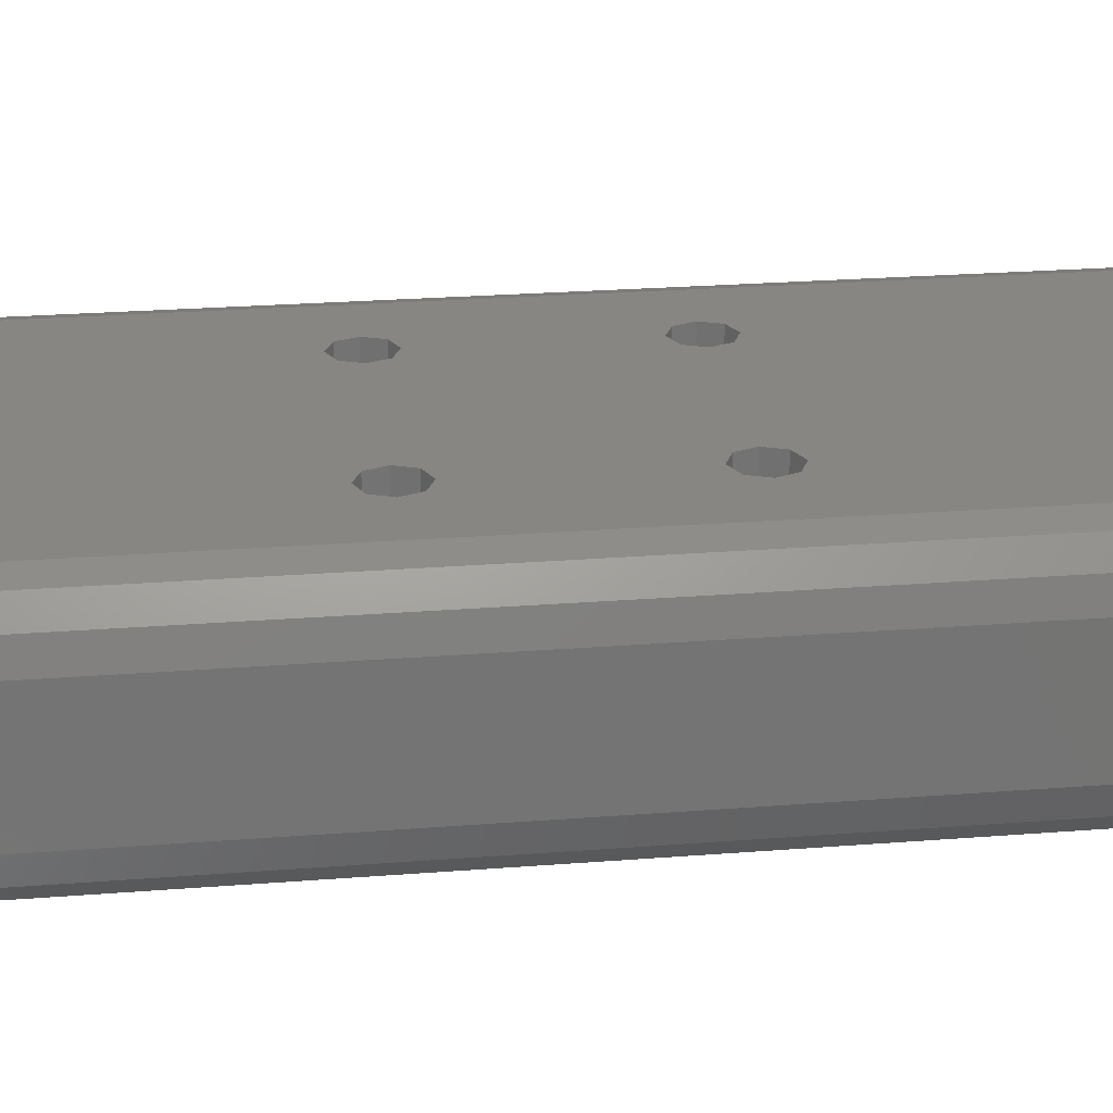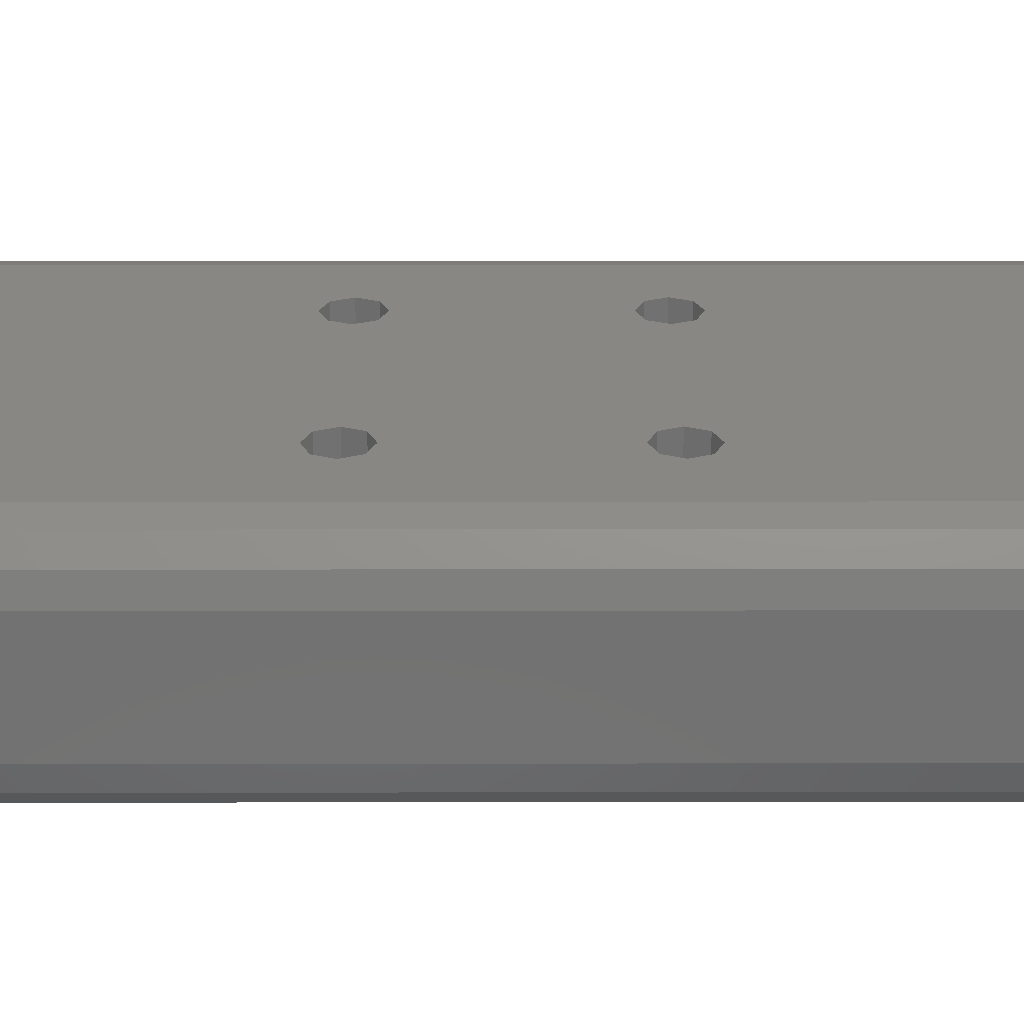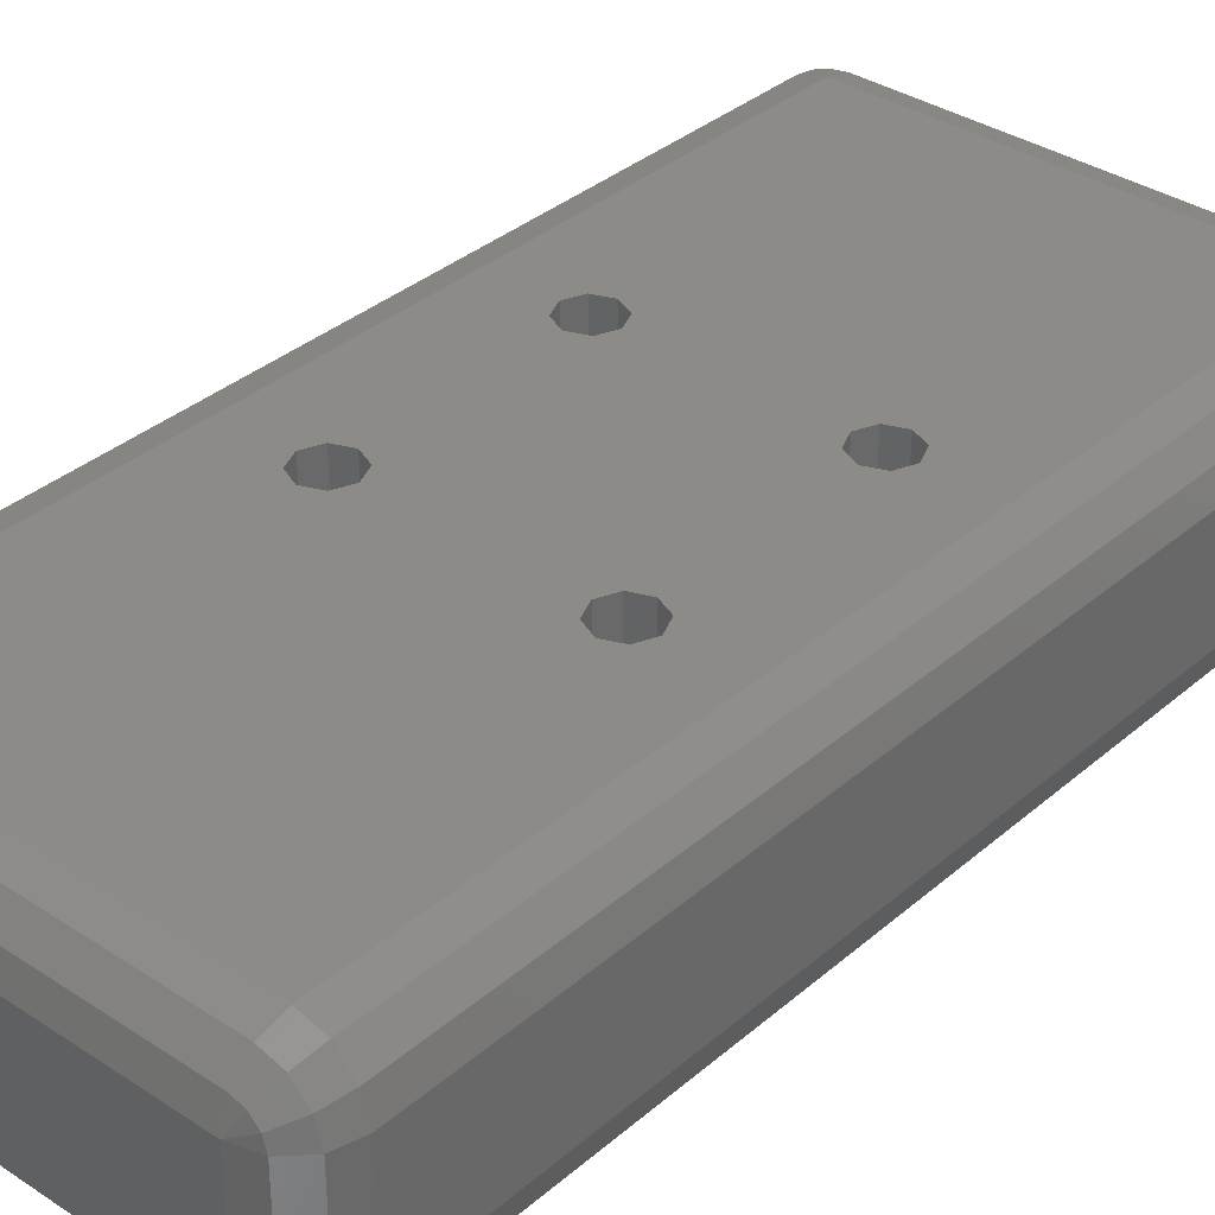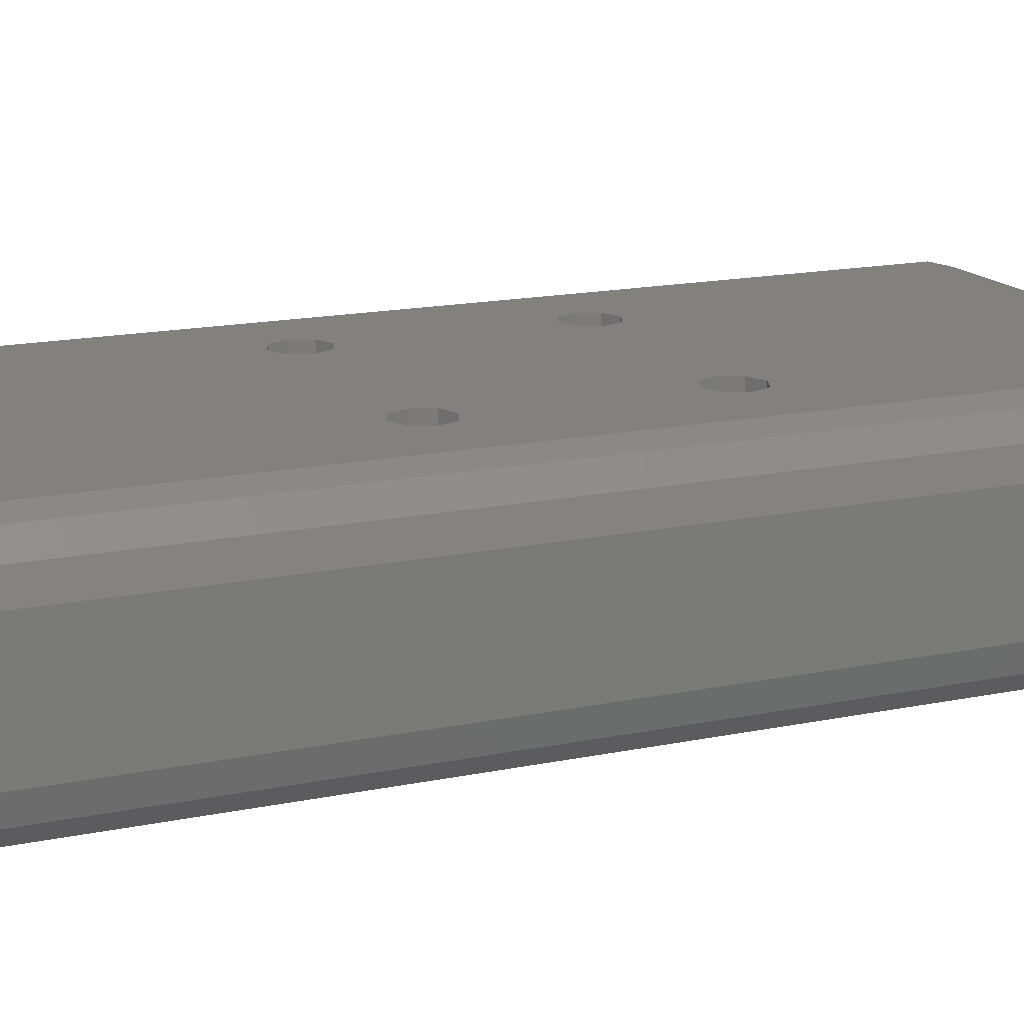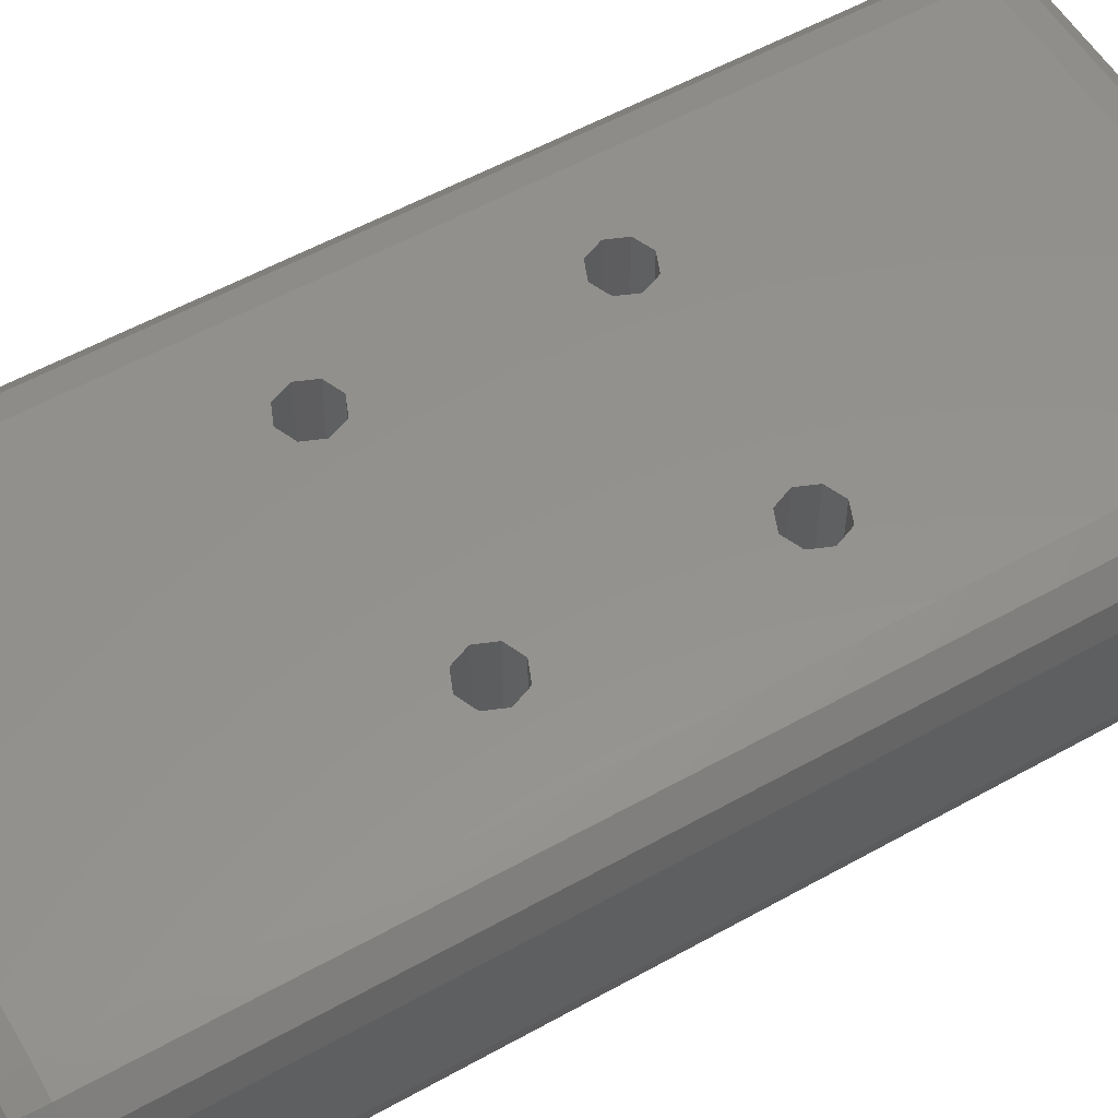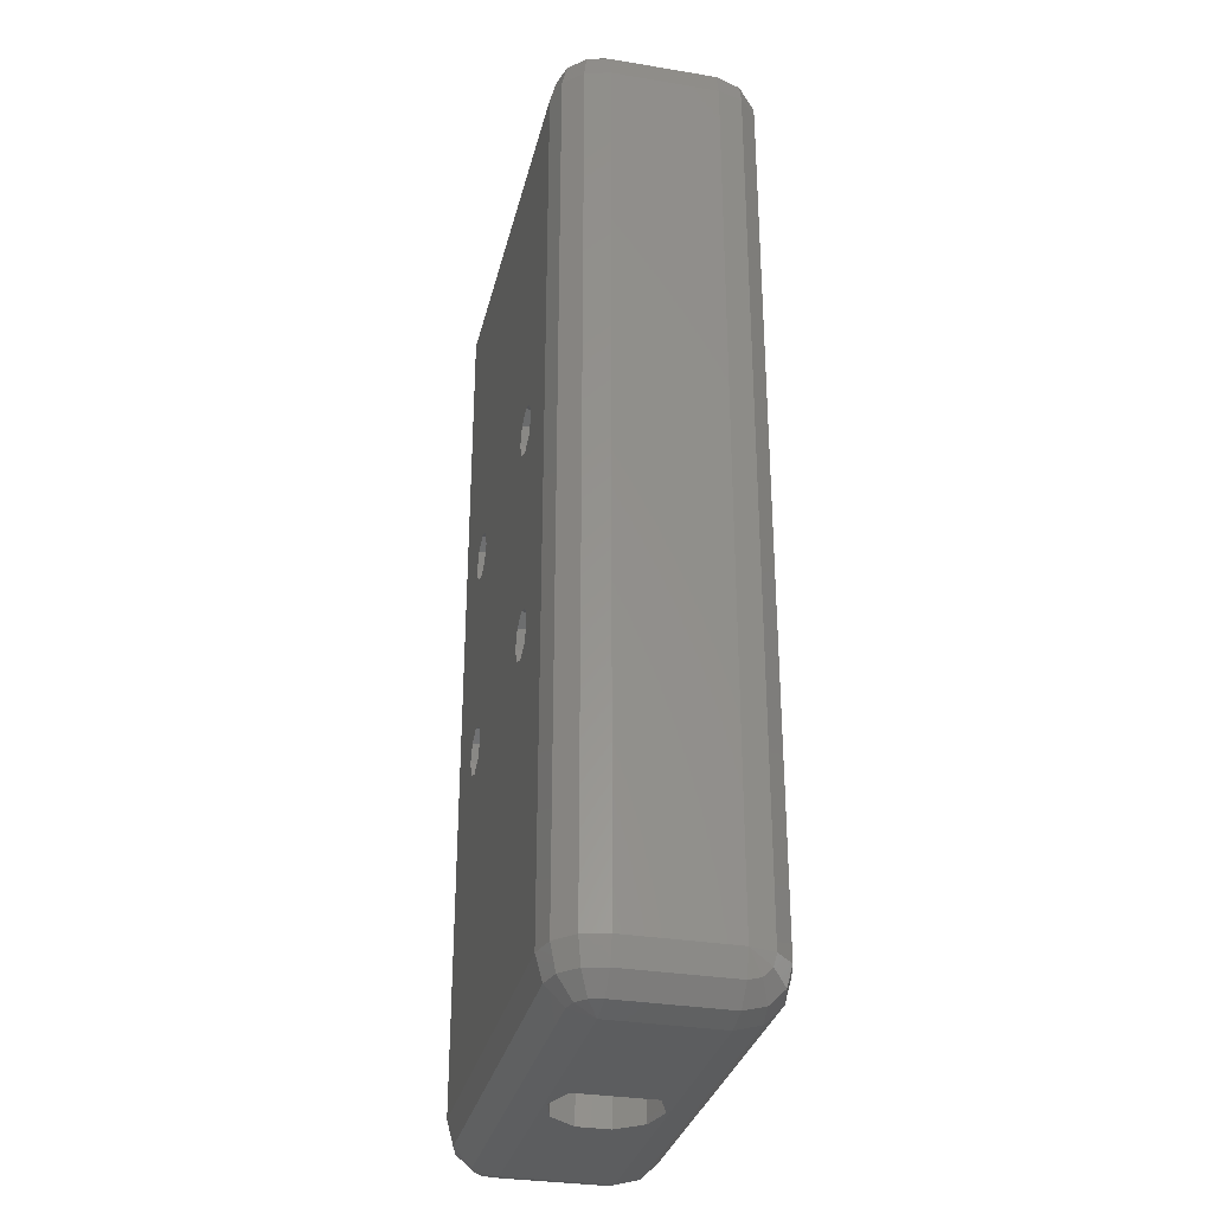
<metadata>
{"format":"stl","ext":"stl","renderer":"f3d","projection":"perspective","resolution":1024,"background":"white","views":[{"elev":23.8,"azim":82.4,"up":"+Z"},{"elev":25.9,"azim":-90.1,"up":"+Z"},{"elev":35.0,"azim":41.3,"up":"+Z"},{"elev":15.6,"azim":66.0,"up":"+Z"},{"elev":55.8,"azim":59.6,"up":"+Z"},{"elev":-31.6,"azim":76.8,"up":"+Y"}]}
</metadata>
<code>
# stl→obj: 204 verts, 420 faces
v 12 -30 3.25
v 0.1614 -30 3.096
v 2 -30 2.369
v -12 -30 3.25
v -12 -30 -3.25
v -2.938 -30 -0.9886
v -2.938 -30 0.9886
v -1.743 -30 2.564
v 12 -30 -3.25
v 0.1614 -30 -3.096
v -1.743 -30 -2.564
v 2 -30 0
v 2 -30 -2.369
v -1.743 -10 2.564
v 0.1614 -10 3.096
v 2 -10 2.369
v -2.938 -10 0.9886
v -2.938 -10 -0.9886
v -1.743 -10 -2.564
v 0.1614 -10 -3.096
v 2 -10 -2.369
v 2 -10 0
v 2 30 2.369
v 0.1614 30 3.096
v 12 30 3.25
v -12 30 -3.25
v -12 30 3.25
v -2.938 30 0.9886
v -2.938 30 -0.9886
v -1.743 30 -2.564
v 0.1614 30 -3.096
v 12 30 -3.25
v 2 30 -2.369
v 2 30 0
v -1.743 30 2.564
v -2.938 10 0.9886
v -1.743 10 2.564
v 0.1614 10 3.096
v 2 10 2.369
v -2.938 10 -0.9886
v -1.743 10 -2.564
v 0.1614 10 -3.096
v 2 10 -2.369
v 2 10 0
v -6.718 5.218 -6.25
v -7.778 -5.657 -6.25
v -8.218 -6.718 -6.25
v -6.718 -5.218 -6.25
v 6.718 5.218 -6.25
v 8.218 -6.718 -6.25
v 7.778 -5.657 -6.25
v 6.718 -5.218 -6.25
v -5.657 5.657 -6.25
v 5.657 5.657 -6.25
v -12 -27 -6.25
v -12 27 -6.25
v -8.218 6.718 -6.25
v -7.778 5.657 -6.25
v -7.778 -7.778 -6.25
v -6.718 -8.218 -6.25
v 6.718 -8.218 -6.25
v 12 -27 -6.25
v 7.778 -7.778 -6.25
v 7.778 5.657 -6.25
v 8.218 6.718 -6.25
v 12 27 -6.25
v 6.718 8.218 -6.25
v -6.718 8.218 -6.25
v -7.778 7.778 -6.25
v 7.778 7.778 -6.25
v 5.657 7.778 -6.25
v -5.657 7.778 -6.25
v 5.218 6.718 -6.25
v -5.218 6.718 -6.25
v 5.218 -6.718 -6.25
v -5.657 -5.657 -6.25
v 5.657 -5.657 -6.25
v -5.218 -6.718 -6.25
v 5.657 -7.778 -6.25
v -5.657 -7.778 -6.25
v -12 29.6 -4.75
v 12 29.6 -4.75
v -12 28.5 -5.848
v 12 28.5 -5.848
v -12 -28.5 -5.848
v 12 -28.5 -5.848
v -12 -29.6 -4.75
v 12 -29.6 -4.75
v 12 29.6 4.75
v -12 29.6 4.75
v 12 28.5 5.848
v -12 28.5 5.848
v 12 27 6.25
v -12 27 6.25
v 12 -27 6.25
v -12 -27 6.25
v 12 -28.5 5.848
v -12 -28.5 5.848
v 12 -29.6 4.75
v -12 -29.6 4.75
v -7.778 -5.657 6.25
v -6.718 5.218 6.25
v -8.218 -6.718 6.25
v -6.718 -5.218 6.25
v 6.718 5.218 6.25
v 5.657 5.657 6.25
v -5.657 5.657 6.25
v 6.718 -5.218 6.25
v 7.778 -5.657 6.25
v 8.218 -6.718 6.25
v 6.718 -8.218 6.25
v -6.718 -8.218 6.25
v -7.778 -7.778 6.25
v -7.778 5.657 6.25
v -8.218 6.718 6.25
v 8.218 6.718 6.25
v 7.778 5.657 6.25
v 7.778 -7.778 6.25
v -6.718 8.218 6.25
v 6.718 8.218 6.25
v 7.778 7.778 6.25
v -7.778 7.778 6.25
v -5.657 7.778 6.25
v 5.657 7.778 6.25
v -5.218 6.718 6.25
v 5.218 6.718 6.25
v -5.218 -6.718 6.25
v 5.657 -5.657 6.25
v -5.657 -5.657 6.25
v 5.218 -6.718 6.25
v -5.657 -7.778 6.25
v 5.657 -7.778 6.25
v -13.5 -27 5.848
v -13.5 27 5.848
v -14.6 -27 4.75
v -14.6 27 4.75
v -15 -27 3.25
v -15 27 3.25
v 13.5 29.6 -3.25
v 13.5 29.6 3.25
v 14.6 28.5 -3.25
v 14.6 28.5 3.25
v 15 27 -3.25
v 15 27 3.25
v -13.5 29.6 3.25
v -13.5 29.6 -3.25
v -14.6 28.5 3.25
v -14.6 28.5 -3.25
v -15 27 -3.25
v -15 -27 -3.25
v 15 -27 3.25
v 14.6 -27 4.75
v 14.6 27 4.75
v 13.5 -27 5.848
v 13.5 27 5.848
v 15 -27 -3.25
v 14.6 -28.5 -3.25
v 14.6 -28.3 -4
v 14.6 -27.75 -4.549
v 14.6 -27 -4.75
v 13.5 -27 -5.848
v 13.5 -28.3 -5.5
v 13.5 -29.25 -4.549
v 13.5 -29.6 -3.25
v 14.6 -28.5 3.25
v 13.5 -29.6 3.25
v 13.3 -29.6 4
v 12.75 -29.6 4.549
v 13.3 -28.5 5.5
v 14.25 -28.5 4.549
v -12.75 -29.6 4.549
v -13.3 -29.6 4
v -13.5 -29.6 3.25
v -14.6 -28.5 3.25
v -14.25 -28.5 4.549
v -13.3 -28.5 5.5
v -14.6 -28.5 -3.25
v -13.5 -29.6 -3.25
v -14.6 -27 -4.75
v -14.6 -27.75 -4.549
v -14.6 -28.3 -4
v -13.5 -29.25 -4.549
v -13.5 -28.3 -5.5
v -13.5 -27 -5.848
v -14.6 27 -4.75
v -13.5 27 -5.848
v -13.3 27.75 -5.848
v -12.75 28.3 -5.848
v -13.3 29.25 -4.75
v -14.25 28.3 -4.75
v 12.75 28.3 -5.848
v 13.3 27.75 -5.848
v 13.5 27 -5.848
v 14.6 27 -4.75
v 14.25 28.3 -4.75
v 13.3 29.25 -4.75
v 12.75 29.6 4.549
v 13.3 29.6 4
v 14.25 28.5 4.549
v 13.3 28.5 5.5
v -12.75 28.3 5.848
v -13.3 27.75 5.848
v -14.25 28.3 4.75
v -13.3 29.25 4.75
f 1 2 3
f 4 5 6
f 4 6 7
f 4 7 8
f 4 8 2
f 4 2 1
f 5 9 10
f 5 10 11
f 5 11 6
f 9 1 3
f 9 3 12
f 9 12 13
f 9 13 10
f 7 14 8
f 8 14 15
f 8 15 2
f 2 15 16
f 2 16 3
f 14 7 17
f 17 7 6
f 17 6 18
f 18 6 11
f 18 11 19
f 19 11 10
f 19 10 20
f 20 10 13
f 20 13 21
f 16 12 3
f 12 16 13
f 13 16 22
f 13 22 21
f 20 21 19
f 19 21 22
f 19 22 18
f 18 22 16
f 18 16 17
f 17 16 15
f 17 15 14
f 23 24 25
f 26 27 28
f 26 28 29
f 26 29 30
f 26 30 31
f 32 26 31
f 32 31 33
f 32 33 34
f 32 34 23
f 32 23 25
f 27 25 24
f 27 24 35
f 27 35 28
f 36 35 37
f 37 35 24
f 37 24 38
f 38 24 23
f 38 23 39
f 35 36 28
f 28 36 40
f 28 40 29
f 29 40 41
f 29 41 30
f 30 41 42
f 30 42 31
f 31 42 43
f 31 43 33
f 39 23 44
f 44 23 43
f 43 23 34
f 43 34 33
f 37 38 36
f 36 38 39
f 36 39 40
f 40 39 44
f 40 44 41
f 41 44 43
f 41 43 42
f 45 46 47
f 46 45 48
f 49 50 51
f 49 51 52
f 49 52 48
f 49 48 45
f 49 45 53
f 49 53 54
f 55 56 57
f 55 57 58
f 55 58 45
f 55 45 47
f 55 47 59
f 55 59 60
f 55 60 61
f 55 61 62
f 62 61 63
f 62 63 50
f 62 50 49
f 62 49 64
f 62 64 65
f 56 66 67
f 56 67 68
f 56 68 69
f 56 69 57
f 66 62 65
f 66 65 70
f 66 70 67
f 71 68 67
f 68 71 72
f 72 71 73
f 72 73 74
f 74 73 54
f 74 54 53
f 75 76 77
f 77 76 48
f 77 48 52
f 76 75 78
f 78 75 79
f 78 79 80
f 80 79 61
f 80 61 60
f 26 32 81
f 81 32 82
f 81 82 83
f 83 82 84
f 83 84 56
f 56 84 66
f 55 62 85
f 85 62 86
f 85 86 87
f 87 86 88
f 87 88 5
f 5 88 9
f 25 27 89
f 89 27 90
f 89 90 91
f 91 90 92
f 91 92 93
f 93 92 94
f 95 96 97
f 97 96 98
f 97 98 99
f 99 98 100
f 99 100 1
f 1 100 4
f 101 102 103
f 102 101 104
f 105 106 107
f 105 107 102
f 105 102 104
f 105 104 108
f 105 108 109
f 105 109 110
f 96 95 111
f 96 111 112
f 96 112 113
f 96 113 103
f 96 103 102
f 96 102 114
f 96 114 115
f 95 93 116
f 95 116 117
f 95 117 105
f 95 105 110
f 95 110 118
f 95 118 111
f 93 94 119
f 93 119 120
f 93 120 121
f 93 121 116
f 94 96 115
f 94 115 122
f 94 122 119
f 123 120 119
f 120 123 124
f 124 123 125
f 124 125 126
f 126 125 107
f 126 107 106
f 127 128 129
f 129 128 108
f 129 108 104
f 128 127 130
f 130 127 131
f 130 131 132
f 132 131 112
f 132 112 111
f 47 113 59
f 59 113 112
f 59 112 60
f 113 47 103
f 103 47 46
f 103 46 101
f 101 46 48
f 101 48 104
f 78 129 76
f 76 129 104
f 76 104 48
f 129 78 127
f 127 78 80
f 127 80 131
f 131 80 60
f 131 60 112
f 68 122 69
f 69 122 115
f 69 115 57
f 122 68 119
f 119 68 72
f 119 72 123
f 123 72 74
f 123 74 125
f 45 107 53
f 53 107 125
f 53 125 74
f 107 45 102
f 102 45 58
f 102 58 114
f 114 58 57
f 114 57 115
f 65 121 70
f 70 121 120
f 70 120 67
f 121 65 116
f 116 65 64
f 116 64 117
f 117 64 49
f 117 49 105
f 73 106 54
f 54 106 105
f 54 105 49
f 106 73 126
f 126 73 71
f 126 71 124
f 124 71 67
f 124 67 120
f 52 128 77
f 77 128 130
f 77 130 75
f 128 52 108
f 108 52 51
f 108 51 109
f 109 51 50
f 109 50 110
f 61 118 63
f 63 118 110
f 63 110 50
f 118 61 111
f 111 61 79
f 111 79 132
f 132 79 75
f 132 75 130
f 96 94 133
f 133 94 134
f 133 134 135
f 135 134 136
f 135 136 137
f 137 136 138
f 32 25 139
f 139 25 140
f 139 140 141
f 141 140 142
f 141 142 143
f 143 142 144
f 27 26 145
f 145 26 146
f 145 146 147
f 147 146 148
f 147 148 138
f 138 148 149
f 137 138 150
f 150 138 149
f 151 144 152
f 152 144 153
f 152 153 154
f 154 153 155
f 154 155 95
f 95 155 93
f 156 143 151
f 151 143 144
f 156 157 158
f 156 158 159
f 156 159 160
f 160 159 161
f 161 159 162
f 161 162 62
f 62 162 86
f 158 157 163
f 163 157 164
f 163 164 88
f 88 164 9
f 159 158 162
f 162 158 163
f 162 163 86
f 86 163 88
f 156 151 157
f 157 151 165
f 157 165 164
f 164 165 166
f 164 166 9
f 9 166 1
f 1 166 167
f 1 167 168
f 1 168 99
f 99 168 97
f 97 168 169
f 97 169 95
f 95 169 154
f 167 166 170
f 170 166 165
f 170 165 152
f 152 165 151
f 168 167 169
f 169 167 170
f 169 170 154
f 154 170 152
f 4 100 171
f 4 171 172
f 4 172 173
f 173 172 174
f 174 172 175
f 174 175 137
f 137 175 135
f 171 100 176
f 176 100 98
f 176 98 133
f 133 98 96
f 172 171 175
f 175 171 176
f 175 176 135
f 135 176 133
f 137 150 174
f 174 150 177
f 174 177 173
f 173 177 178
f 173 178 4
f 4 178 5
f 150 179 180
f 150 180 181
f 150 181 177
f 177 181 178
f 178 181 182
f 178 182 5
f 5 182 87
f 180 179 183
f 183 179 184
f 183 184 85
f 85 184 55
f 181 180 182
f 182 180 183
f 182 183 87
f 87 183 85
f 150 149 179
f 179 149 185
f 179 185 184
f 184 185 186
f 184 186 55
f 55 186 56
f 56 186 187
f 56 187 188
f 56 188 83
f 83 188 81
f 81 188 189
f 81 189 26
f 26 189 146
f 187 186 190
f 190 186 185
f 190 185 148
f 148 185 149
f 188 187 189
f 189 187 190
f 189 190 146
f 146 190 148
f 66 84 191
f 66 191 192
f 66 192 193
f 193 192 194
f 194 192 195
f 194 195 143
f 143 195 141
f 191 84 196
f 196 84 82
f 196 82 139
f 139 82 32
f 192 191 195
f 195 191 196
f 195 196 141
f 141 196 139
f 62 66 161
f 161 66 193
f 161 193 160
f 160 193 194
f 160 194 156
f 156 194 143
f 25 89 197
f 25 197 198
f 25 198 140
f 140 198 142
f 142 198 199
f 142 199 144
f 144 199 153
f 197 89 200
f 200 89 91
f 200 91 155
f 155 91 93
f 198 197 199
f 199 197 200
f 199 200 153
f 153 200 155
f 94 92 201
f 94 201 202
f 94 202 134
f 134 202 136
f 136 202 203
f 136 203 138
f 138 203 147
f 201 92 204
f 204 92 90
f 204 90 145
f 145 90 27
f 202 201 203
f 203 201 204
f 203 204 147
f 147 204 145

</code>
